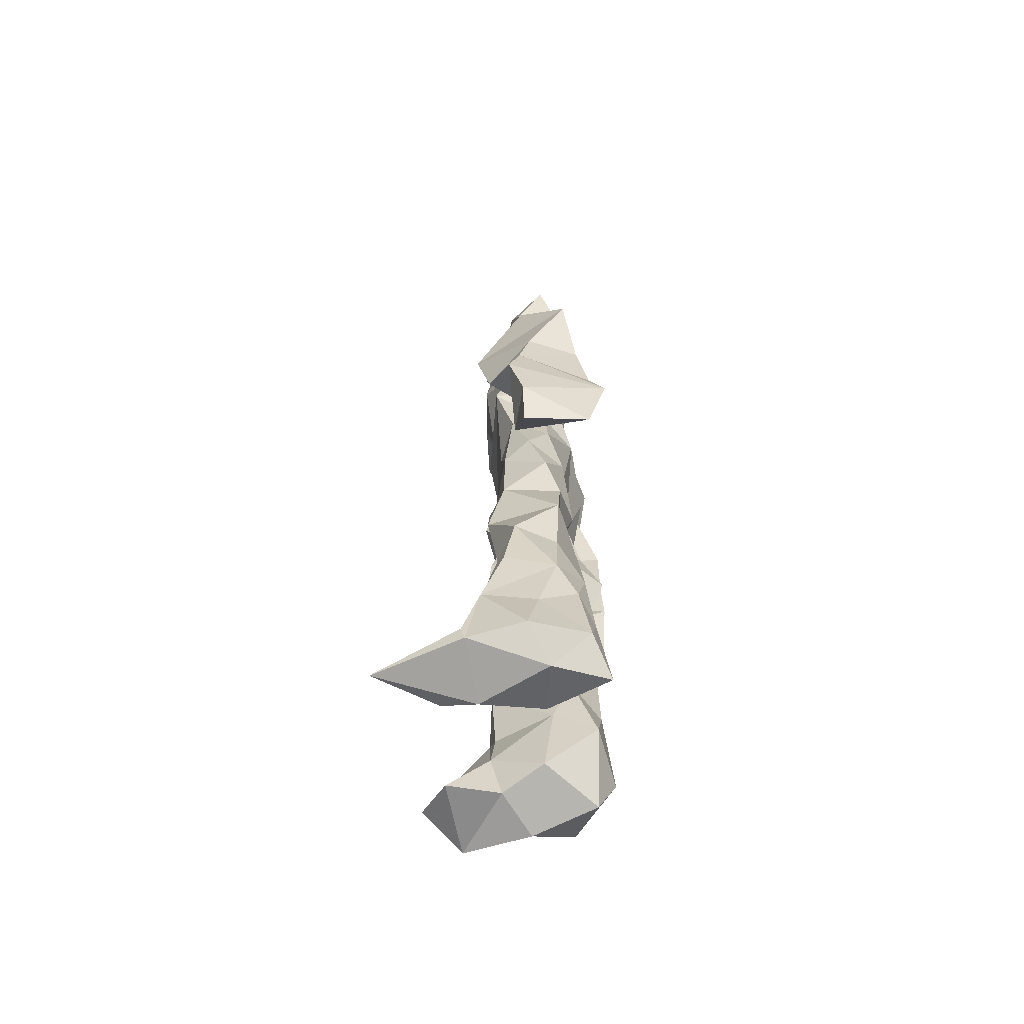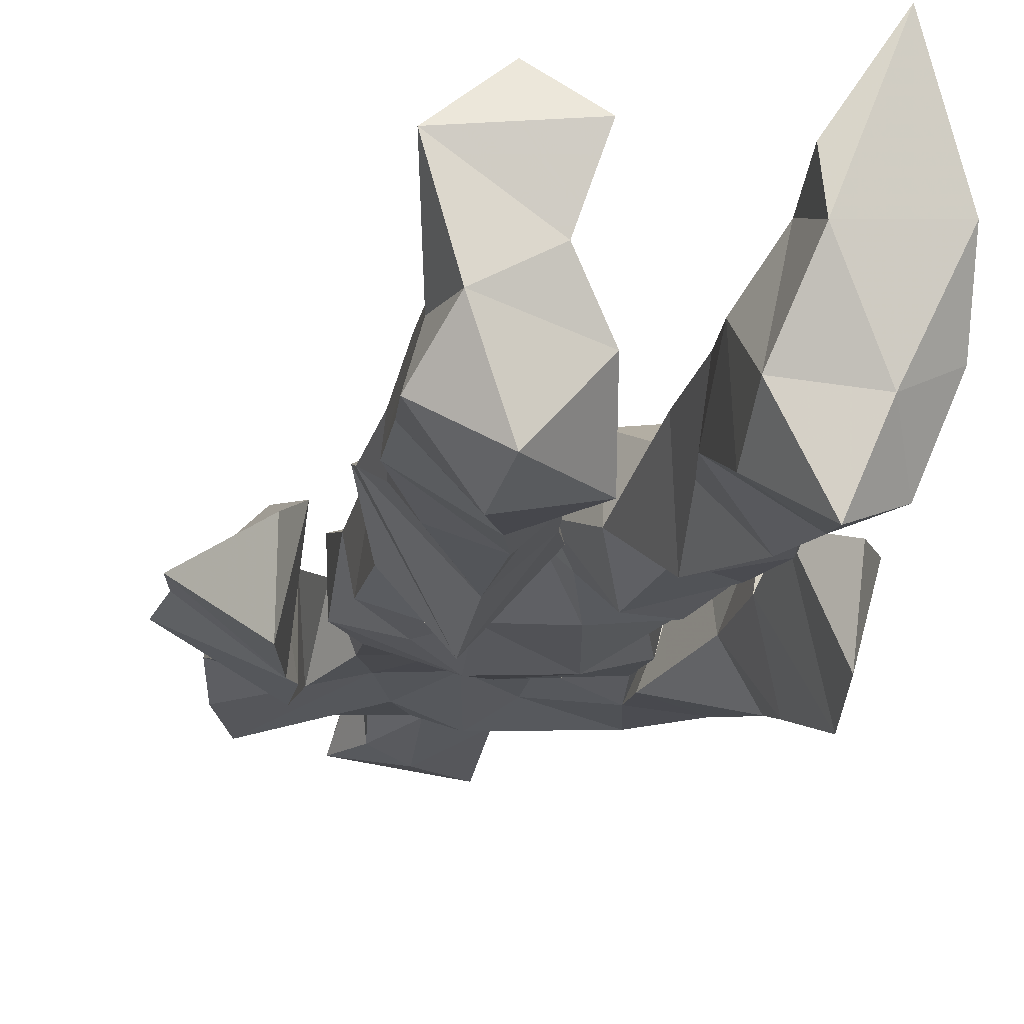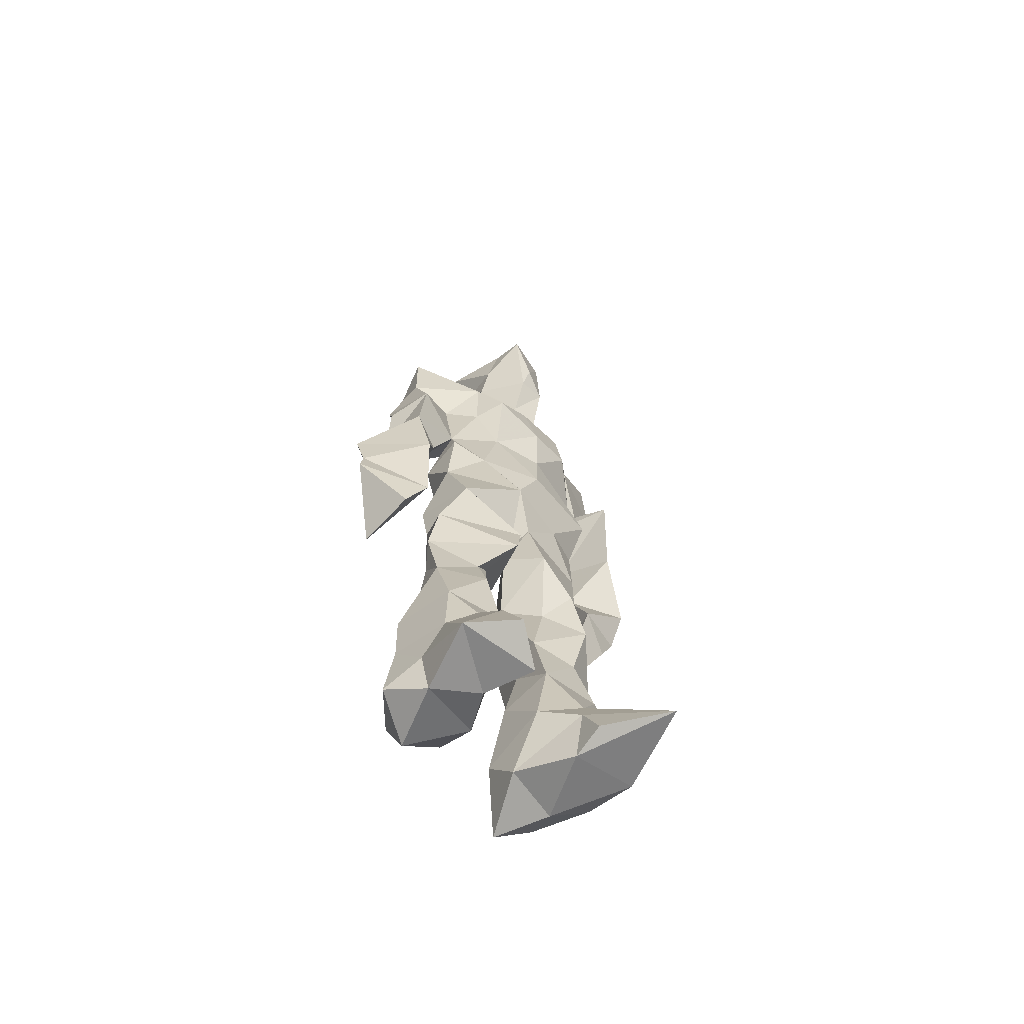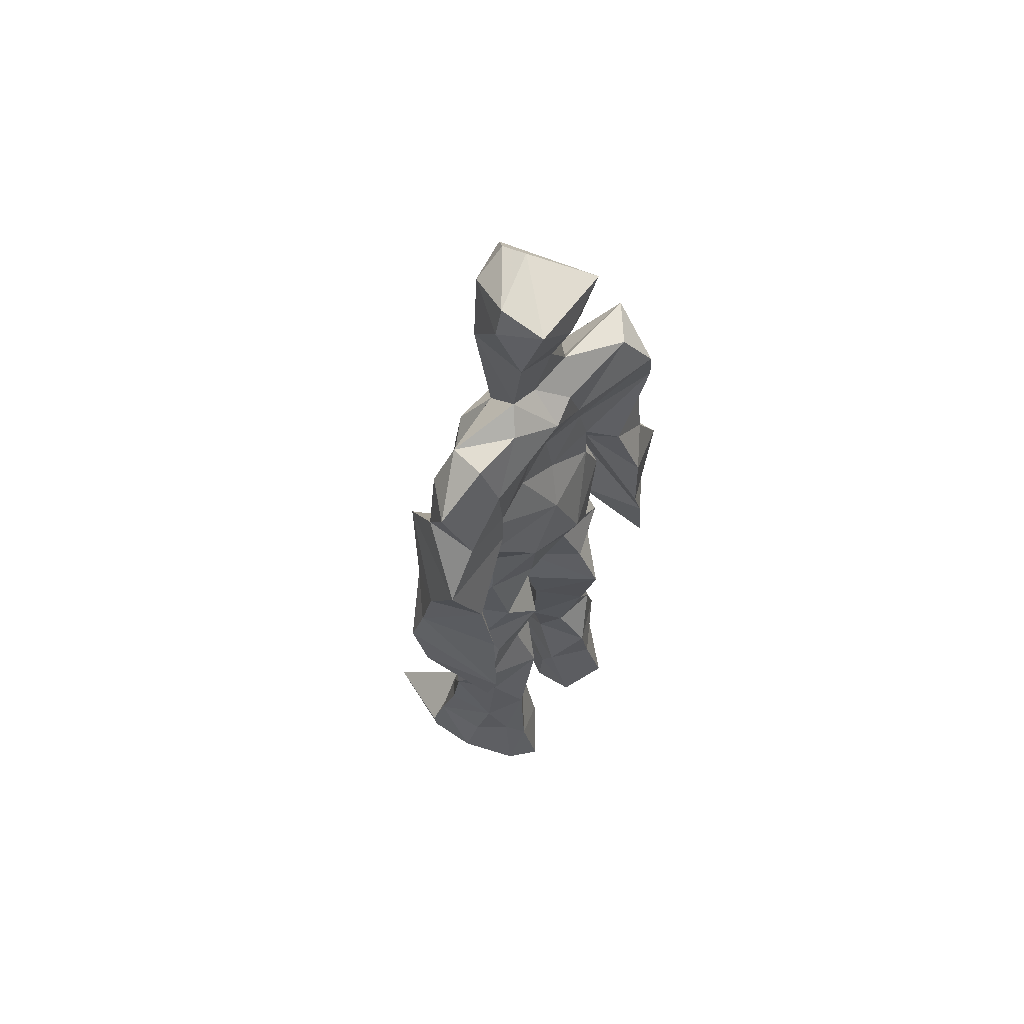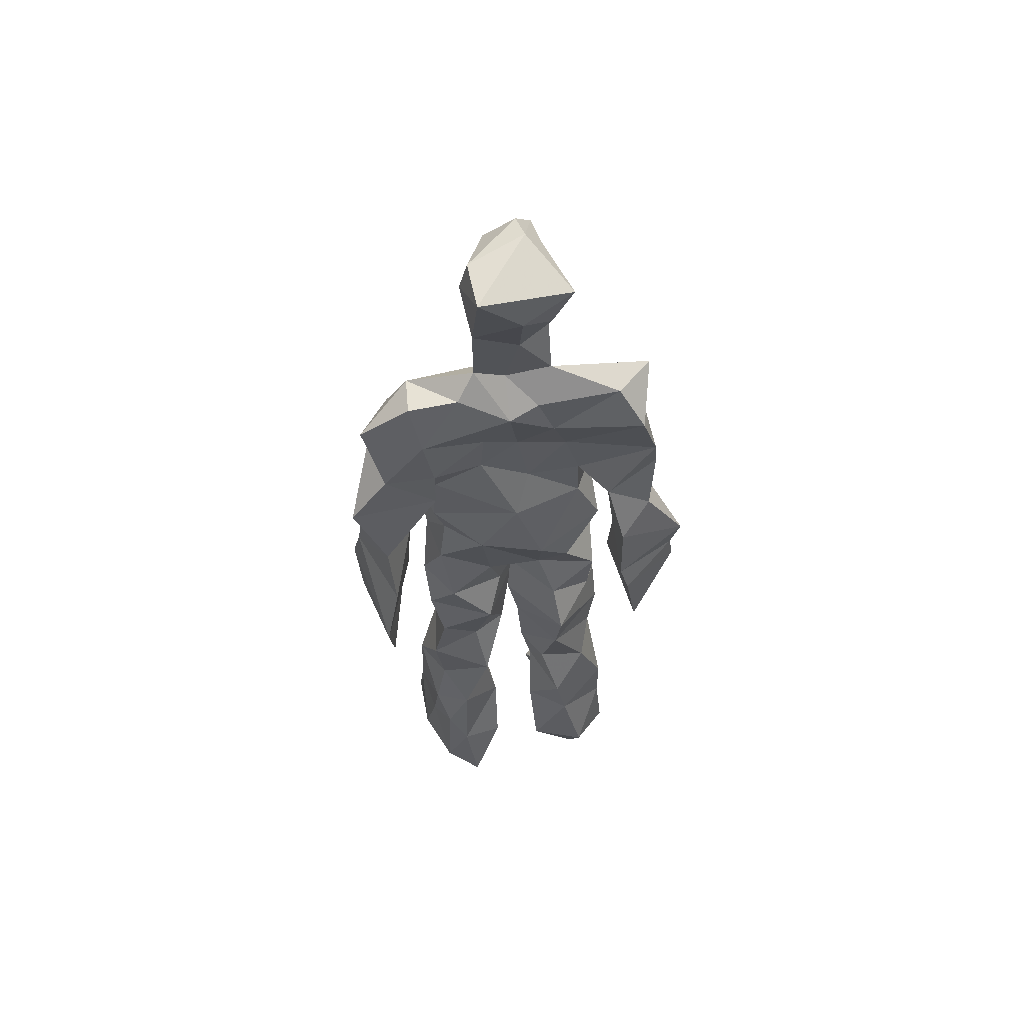
<metadata>
{"format":"obj","ext":"obj","renderer":"f3d","projection":"perspective","resolution":1024,"background":"white","views":[{"elev":-63.7,"azim":95.9,"up":"+Y"},{"elev":-11.1,"azim":-8.2,"up":"+Z"},{"elev":-65.7,"azim":-41.3,"up":"+Y"},{"elev":62.2,"azim":131.6,"up":"+Y"},{"elev":58.6,"azim":171.0,"up":"+Y"}]}
</metadata>
<code>
v 0.4769 0.2338 0.4747
v 0.575 0.3672 0.4498
v 0.4747 0.4856 0.4498
v 0.5056 0.79 0.4665
v 0.369 0.6843 0.4391
v 0.3779 0.3962 0.4809
v 0.5566 0.2176 0.4333
v 0.5862 0.3151 0.4514
v 0.5917 0.7767 0.484
v 0.519 0.3949 0.5217
v 0.4173 0.4592 0.4547
v 0.4066 0.3739 0.498
v 0.4658 0.8467 0.4799
v 0.4902 0.7127 0.5292
v 0.5104 0.4632 0.5096
v 0.6012 0.06344 0.5299
v 0.6073 0.6287 0.5284
v 0.3729 0.7678 0.478
v 0.4477 0.2548 0.5216
v 0.4606 0.4383 0.4374
v 0.5592 0.1341 0.4266
v 0.6222 0.5161 0.4128
v 0.4092 0.263 0.4977
v 0.4635 0.872 0.4945
v 0.5351 0.8639 0.4564
v 0.5227 0.07277 0.4719
v 0.5755 0.6373 0.4425
v 0.3989 0.1918 0.4616
v 0.5203 0.125 0.5054
v 0.4038 0.327 0.4874
v 0.5777 0.5989 0.4534
v 0.5337 0.5515 0.4376
v 0.5767 0.3771 0.5025
v 0.4142 0.5594 0.5033
v 0.4363 0.6008 0.4576
v 0.525 0.7625 0.5009
v 0.5776 0.2572 0.4547
v 0.4754 0.5334 0.4328
v 0.3969 0.5586 0.4209
v 0.4108 0.1355 0.5136
v 0.4135 0.2964 0.475
v 0.5106 0.3467 0.4681
v 0.4964 0.7909 0.5063
v 0.5986 0.2561 0.4904
v 0.4945 0.8438 0.4578
v 0.385 0.7371 0.4296
v 0.4159 0.5004 0.4927
v 0.589 0.5801 0.5101
v 0.4483 0.1453 0.5227
v 0.4507 0.9214 0.4467
v 0.5849 0.734 0.4378
v 0.5439 0.05495 0.5253
v 0.5744 0.6491 0.4528
v 0.5462 0.51 0.509
v 0.5284 0.1942 0.5096
v 0.4128 0.05326 0.4952
v 0.5875 0.1967 0.4554
v 0.4627 0.1921 0.5245
v 0.404 0.09373 0.4946
v 0.3765 0.6499 0.4969
v 0.3968 0.0595 0.555
v 0.4992 0.4424 0.4793
v 0.423 0.26 0.4511
v 0.4912 0.4379 0.5075
v 0.4371 0.6395 0.4582
v 0.4207 0.4076 0.4606
v 0.6005 0.08212 0.4801
v 0.4406 0.6726 0.5051
v 0.4935 0.3572 0.4684
v 0.4727 0.9099 0.5366
v 0.5125 0.4363 0.4651
v 0.4785 0.3561 0.529
v 0.476 0.1365 0.4701
v 0.6304 0.7012 0.4802
v 0.5893 0.4575 0.4774
v 0.4348 0.725 0.5132
v 0.4549 0.3952 0.4183
v 0.3706 0.5723 0.4966
v 0.3317 0.4454 0.4616
v 0.6017 0.07724 0.5333
v 0.6108 0.7403 0.4918
v 0.4328 0.05815 0.4379
v 0.3875 0.4615 0.4187
v 0.5691 0.7045 0.5076
v 0.5992 0.1349 0.5187
v 0.5234 0.2584 0.4997
v 0.4922 0.5266 0.5184
v 0.4486 0.55 0.5108
v 0.4529 0.2175 0.4312
v 0.4121 0.1958 0.514
v 0.4653 0.6287 0.5111
v 0.5327 0.9327 0.4351
v 0.4788 0.7648 0.4477
v 0.3678 0.5801 0.4447
v 0.5755 0.6775 0.4421
v 0.5033 0.4036 0.471
v 0.5109 0.5714 0.5246
v 0.3764 0.7123 0.4745
v 0.4345 0.06966 0.5849
v 0.4969 0.8645 0.5317
v 0.4807 0.4858 0.5315
v 0.3625 0.6379 0.4553
v 0.5319 0.2878 0.4367
v 0.4849 0.6352 0.4599
v 0.4292 0.1062 0.5658
v 0.4258 0.09491 0.4225
v 0.5302 0.6644 0.4579
v 0.4631 0.7765 0.4766
v 0.5347 0.9333 0.4786
v 0.5419 0.9065 0.4788
v 0.4474 0.5016 0.444
v 0.4539 0.6836 0.533
v 0.6548 0.642 0.4333
v 0.5492 0.06505 0.4165
v 0.4146 0.5504 0.4597
v 0.5674 0.5579 0.4618
v 0.5409 0.3417 0.4538
v 0.5693 0.06199 0.4646
v 0.5766 0.1619 0.439
v 0.5056 0.7587 0.4388
v 0.401 0.5555 0.4851
v 0.6212 0.6845 0.4381
v 0.4434 0.1713 0.4299
v 0.4678 0.2674 0.4526
v 0.4687 0.8838 0.4487
v 0.5209 0.839 0.5228
v 0.457 0.3323 0.4346
v 0.5503 0.7824 0.45
v 0.4243 0.4335 0.5153
v 0.5415 0.06118 0.5561
v 0.4978 0.4177 0.486
v 0.4947 0.896 0.4383
v 0.5565 0.3619 0.5187
v 0.5412 0.725 0.5236
v 0.638 0.7408 0.4574
v 0.4874 0.2811 0.4754
v 0.5987 0.1976 0.4999
v 0.5871 0.6408 0.4921
v 0.6354 0.461 0.3985
v 0.3293 0.5108 0.452
v 0.5283 0.7136 0.4506
v 0.6517 0.5293 0.4797
v 0.5265 0.3993 0.4411
v 0.5804 0.08828 0.4297
v 0.658 0.49 0.4895
v 0.4757 0.1083 0.4325
v 0.4329 0.1595 0.5293
v 0.5485 0.1269 0.5328
v 0.6372 0.4039 0.4775
v 0.5773 0.05815 0.6086
v 0.4676 0.05756 0.5612
v 0.6197 0.5384 0.5135
v 0.6267 0.5785 0.4237
v 0.6533 0.4412 0.4763
v 0.4647 0.795 0.4667
v 0.4989 0.5969 0.4412
v 0.3824 0.4999 0.5043
v 0.4955 0.6919 0.4599
v 0.4201 0.6028 0.4897
v 0.5155 0.9138 0.5235
v 0.3363 0.4728 0.4585
v 0.4803 0.1758 0.4533
v 0.3979 0.1341 0.4648
v 0.5954 0.647 0.4935
v 0.4479 0.3002 0.5084
v 0.3764 0.3949 0.423
v 0.4639 0.7238 0.4484
v 0.4709 0.0721 0.4789
v 0.4603 0.3158 0.5041
v 0.5243 0.4857 0.4496
v 0.4057 0.7718 0.4468
v 0.5641 0.2492 0.5084
v 0.5741 0.3119 0.5174
v 0.519 0.1753 0.4648
v 0.4932 0.8351 0.5244
v 0.5145 0.6271 0.5209
v 0.586 0.41 0.4616
v 0.5909 0.1334 0.4712
v 0.5822 0.5196 0.4937
v 0.3937 0.4273 0.4927
v 0.6048 0.492 0.467
v 0.6302 0.4008 0.4165
v 0.3956 0.4909 0.4206
v 0.4519 0.06235 0.5162
v 0.5409 0.1006 0.5381
v 0.5941 0.7776 0.4507
v 0.5354 0.3253 0.4994
v 0.6092 0.4405 0.4887
v 0.5204 0.1085 0.4436
v 0.4144 0.6798 0.4829
v 0.5787 0.1876 0.5169
v 0.6475 0.576 0.4699
v 0.5758 0.445 0.5021
v 0.6018 0.5625 0.4596
v 0.5733 0.5066 0.459
v 0.4563 0.1046 0.5257
v 0.484 0.9412 0.4968
v 0.549 0.6815 0.5257
v 0.4863 0.3966 0.5248
v 0.4691 0.9197 0.505
v 0.5632 0.4455 0.4467
v 0.3929 0.07399 0.4604
v 0.4884 0.936 0.5188
v 0.4103 0.6171 0.4388
v 0.5066 0.6769 0.5301
v 0.5304 0.2412 0.4679
v 0.5337 0.8011 0.4659
v 0.4504 0.6861 0.4572
v 0.4915 0.7539 0.4974
v 0.5713 0.07116 0.5237
v 0.6019 0.07239 0.5318
v 0.5895 0.0743 0.5673
v 0.6215 0.4832 0.4084
v 0.6246 0.5205 0.4464
v 0.607 0.5476 0.4156
v 0.5392 0.06088 0.5401
v 0.5541 0.06908 0.5686
v 0.5686 0.09849 0.5341
v 0.5805 0.05795 0.5763
v 0.5646 0.06435 0.582
v 0.5406 0.08165 0.5468
v 0.6306 0.489 0.444
v 0.6276 0.4695 0.4616
v 0.6494 0.5084 0.486
v 0.6224 0.5327 0.4806
v 0.6322 0.5556 0.4513
v 0.6477 0.5579 0.48
v 0.6305 0.5148 0.4911
v 0.5529 0.07874 0.5737
v 0.5386 0.1096 0.5381
v 0.5599 0.07386 0.5639
v 0.6212 0.552 0.4818
v 0.627 0.5862 0.4568
f 23 165 30
f 135 74 122
f 174 29 55
f 6 166 180
f 97 87 48
f 108 43 155
f 32 116 195
f 151 61 184
f 128 51 120
f 27 95 122
f 119 144 21
f 133 187 173
f 49 196 73
f 156 53 31
f 101 88 47
f 48 176 97
f 31 48 116
f 112 205 14
f 1 19 58
f 97 91 88
f 153 22 194
f 59 61 40
f 64 129 199
f 69 169 136
f 128 120 207
f 17 194 152
f 17 113 74
f 190 159 68
f 90 23 28
f 180 166 83
f 81 84 74
f 80 148 150
f 179 75 195
f 160 109 203
f 11 129 47
f 127 136 124
f 107 95 53
f 99 151 105
f 191 172 55
f 25 207 45
f 149 182 154
f 35 115 159
f 94 78 60
f 118 52 26
f 68 159 91
f 22 142 139
f 14 205 134
f 38 32 3
f 53 156 107
f 100 160 70
f 208 46 167
f 201 170 195
f 110 126 25
f 173 8 33
f 39 121 183
f 85 67 178
f 39 183 140
f 3 170 62
f 39 204 121
f 131 10 15
f 117 8 103
f 142 22 153
f 181 188 145
f 169 165 19
f 140 161 157
f 155 13 45
f 99 105 61
f 195 116 179
f 57 178 119
f 177 193 33
f 83 79 161
f 160 203 70
f 97 88 87
f 118 67 16
f 171 93 167
f 12 77 30
f 178 67 144
f 62 71 131
f 62 20 3
f 166 79 83
f 208 104 65
f 39 94 204
f 207 120 4
f 21 7 119
f 171 46 18
f 47 88 34
f 94 140 78
f 44 57 37
f 147 90 40
f 121 159 78
f 93 4 120
f 134 84 36
f 43 175 13
f 119 7 57
f 11 66 129
f 55 29 148
f 189 21 114
f 12 30 72
f 125 50 132
f 20 66 11
f 54 48 87
f 89 124 1
f 155 45 4
f 195 75 201
f 109 92 197
f 137 85 57
f 105 151 196
f 120 158 167
f 155 43 13
f 44 8 173
f 145 152 181
f 205 176 198
f 26 114 118
f 154 182 139
f 66 77 12
f 187 10 42
f 203 197 70
f 26 185 29
f 96 69 77
f 186 128 9
f 70 200 24
f 1 124 136
f 175 100 70
f 152 192 17
f 80 16 85
f 200 50 24
f 56 184 61
f 161 79 180
f 89 1 162
f 37 57 7
f 81 135 9
f 131 42 10
f 47 129 101
f 80 85 148
f 46 5 98
f 49 73 58
f 8 37 103
f 46 98 18
f 201 177 143
f 202 59 163
f 163 59 40
f 69 96 72
f 78 140 157
f 17 74 164
f 162 146 123
f 185 150 148
f 181 152 194
f 197 200 70
f 169 72 165
f 158 107 104
f 111 3 11
f 187 42 86
f 68 76 190
f 53 164 31
f 69 136 127
f 152 145 142
f 23 63 28
f 163 40 28
f 29 174 189
f 116 32 31
f 190 98 60
f 98 76 18
f 24 125 13
f 25 92 110
f 58 162 1
f 49 58 147
f 66 20 77
f 197 203 109
f 166 6 79
f 142 145 139
f 43 36 126
f 132 50 92
f 74 113 122
f 204 65 159
f 83 183 157
f 175 43 126
f 4 45 207
f 65 204 5
f 141 158 120
f 10 187 133
f 159 88 91
f 174 21 189
f 108 18 76
f 209 76 14
f 94 102 204
f 106 82 202
f 193 10 33
f 105 147 40
f 194 22 181
f 200 197 50
f 3 32 170
f 196 147 105
f 62 15 87
f 147 58 90
f 83 157 180
f 68 91 112
f 160 100 126
f 180 79 6
f 89 162 123
f 137 57 44
f 101 62 87
f 75 179 193
f 155 93 171
f 36 84 81
f 134 209 14
f 199 12 72
f 41 63 23
f 109 160 110
f 82 146 168
f 192 142 153
f 114 144 118
f 46 171 167
f 16 150 52
f 61 151 99
f 38 111 115
f 135 81 74
f 121 204 159
f 73 146 162
f 55 172 86
f 136 169 19
f 73 162 58
f 45 132 25
f 164 27 17
f 112 91 205
f 35 104 156
f 77 62 96
f 170 32 195
f 176 205 91
f 201 71 170
f 117 2 8
f 51 128 186
f 13 175 24
f 16 67 85
f 143 131 71
f 28 40 90
f 29 189 26
f 32 38 156
f 59 56 61
f 138 31 164
f 159 190 60
f 133 173 33
f 167 158 208
f 186 9 135
f 62 101 64
f 152 142 192
f 164 74 84
f 103 86 42
f 121 78 157
f 132 92 25
f 23 30 41
f 13 125 45
f 4 93 155
f 188 181 139
f 169 69 72
f 202 163 106
f 62 170 71
f 89 28 63
f 202 56 59
f 107 141 95
f 189 114 26
f 137 44 191
f 7 21 174
f 46 208 5
f 104 107 156
f 139 182 188
f 64 101 129
f 207 36 9
f 154 145 188
f 43 209 36
f 146 82 106
f 157 183 121
f 123 28 89
f 172 44 173
f 151 184 196
f 63 124 89
f 24 175 70
f 106 163 123
f 54 193 179
f 122 113 27
f 165 72 30
f 138 176 48
f 168 146 73
f 95 51 122
f 35 159 65
f 138 84 198
f 136 19 1
f 84 138 164
f 64 96 62
f 22 139 181
f 172 173 86
f 77 69 127
f 35 156 38
f 55 148 191
f 177 75 193
f 15 10 193
f 65 104 35
f 185 26 52
f 106 123 146
f 93 120 167
f 12 199 129
f 165 23 19
f 88 101 87
f 190 76 98
f 209 108 76
f 117 42 143
f 102 94 60
f 183 161 140
f 48 54 179
f 207 9 128
f 154 139 145
f 90 58 19
f 171 18 155
f 31 138 48
f 105 40 61
f 133 33 10
f 209 134 36
f 164 95 27
f 30 77 127
f 179 116 48
f 193 54 15
f 29 185 148
f 68 112 76
f 100 175 126
f 115 111 47
f 149 154 188
f 47 111 11
f 197 92 50
f 9 36 81
f 192 113 17
f 184 56 168
f 37 8 44
f 156 31 32
f 16 52 118
f 130 52 150
f 201 75 177
f 97 176 91
f 3 111 38
f 120 51 141
f 55 206 174
f 17 27 194
f 2 33 8
f 108 155 18
f 83 161 183
f 143 71 201
f 39 140 94
f 53 95 164
f 30 127 41
f 172 191 44
f 66 12 129
f 168 73 196
f 37 7 103
f 207 25 126
f 113 153 27
f 177 33 2
f 62 131 15
f 174 206 7
f 113 192 153
f 95 141 51
f 122 51 135
f 143 177 2
f 20 62 77
f 20 11 3
f 34 88 159
f 117 103 42
f 34 159 115
f 28 123 163
f 206 86 103
f 102 5 204
f 60 78 159
f 207 126 36
f 206 103 7
f 150 185 130
f 15 54 87
f 148 85 191
f 173 187 86
f 52 130 185
f 119 178 144
f 49 147 196
f 178 57 85
f 144 114 21
f 158 141 107
f 124 63 127
f 196 184 168
f 35 38 115
f 202 82 56
f 2 117 143
f 138 198 176
f 110 160 126
f 132 45 125
f 209 43 108
f 131 143 42
f 208 158 104
f 188 182 149
f 80 150 16
f 186 135 51
f 199 96 64
f 5 60 98
f 41 127 63
f 72 96 199
f 125 24 50
f 90 19 23
f 67 118 144
f 112 14 76
f 109 110 92
f 168 56 82
f 84 134 198
f 206 55 86
f 205 198 134
f 102 60 5
f 137 191 85
f 194 27 153
f 161 180 157
f 47 34 115
f 65 5 208

</code>
